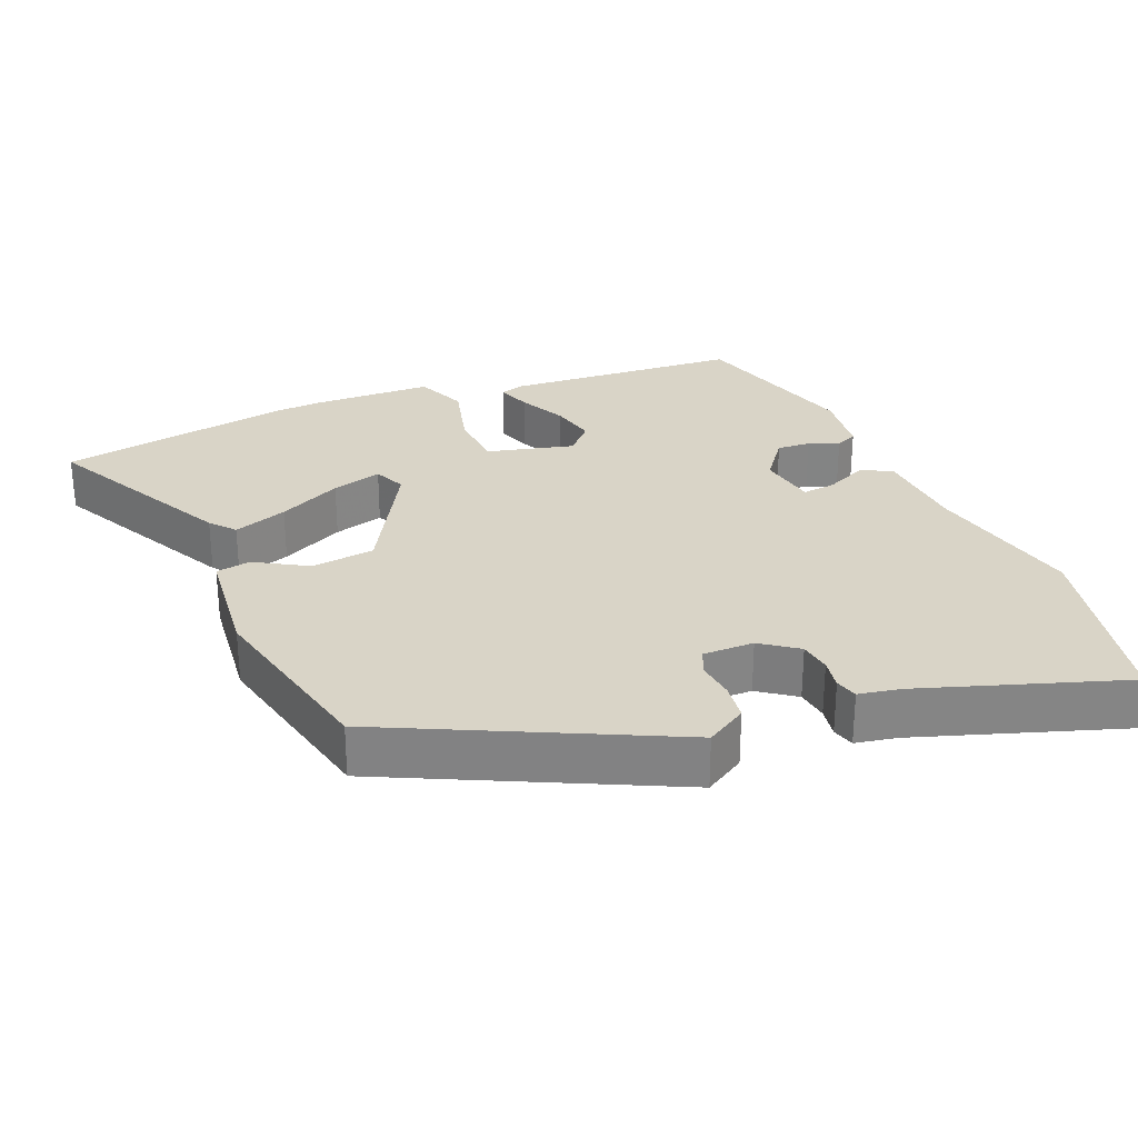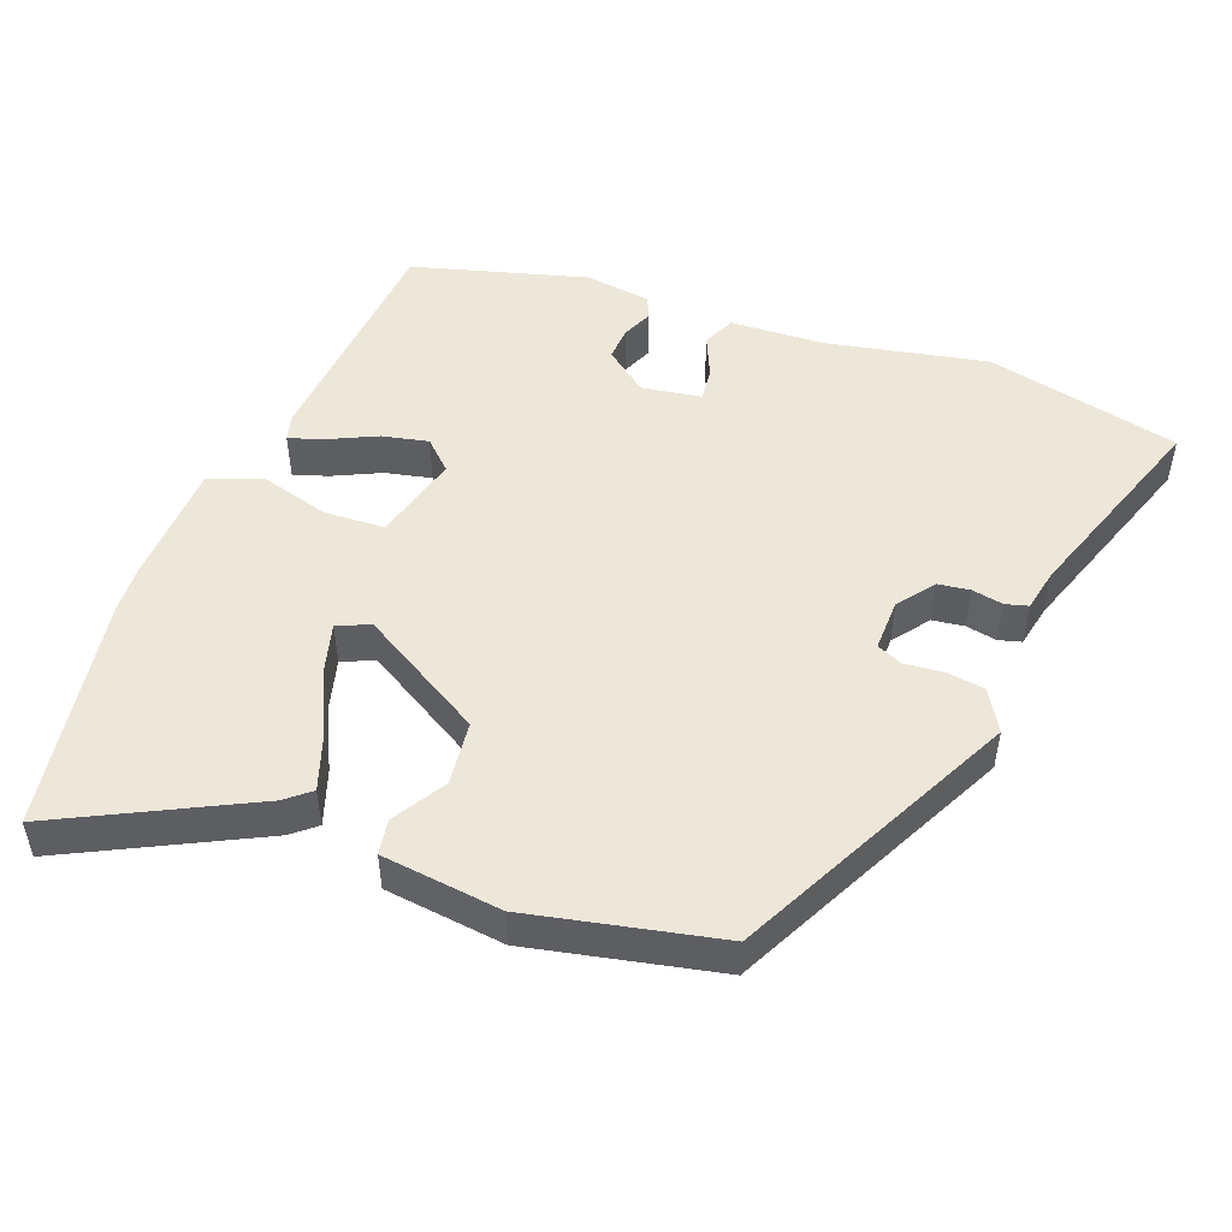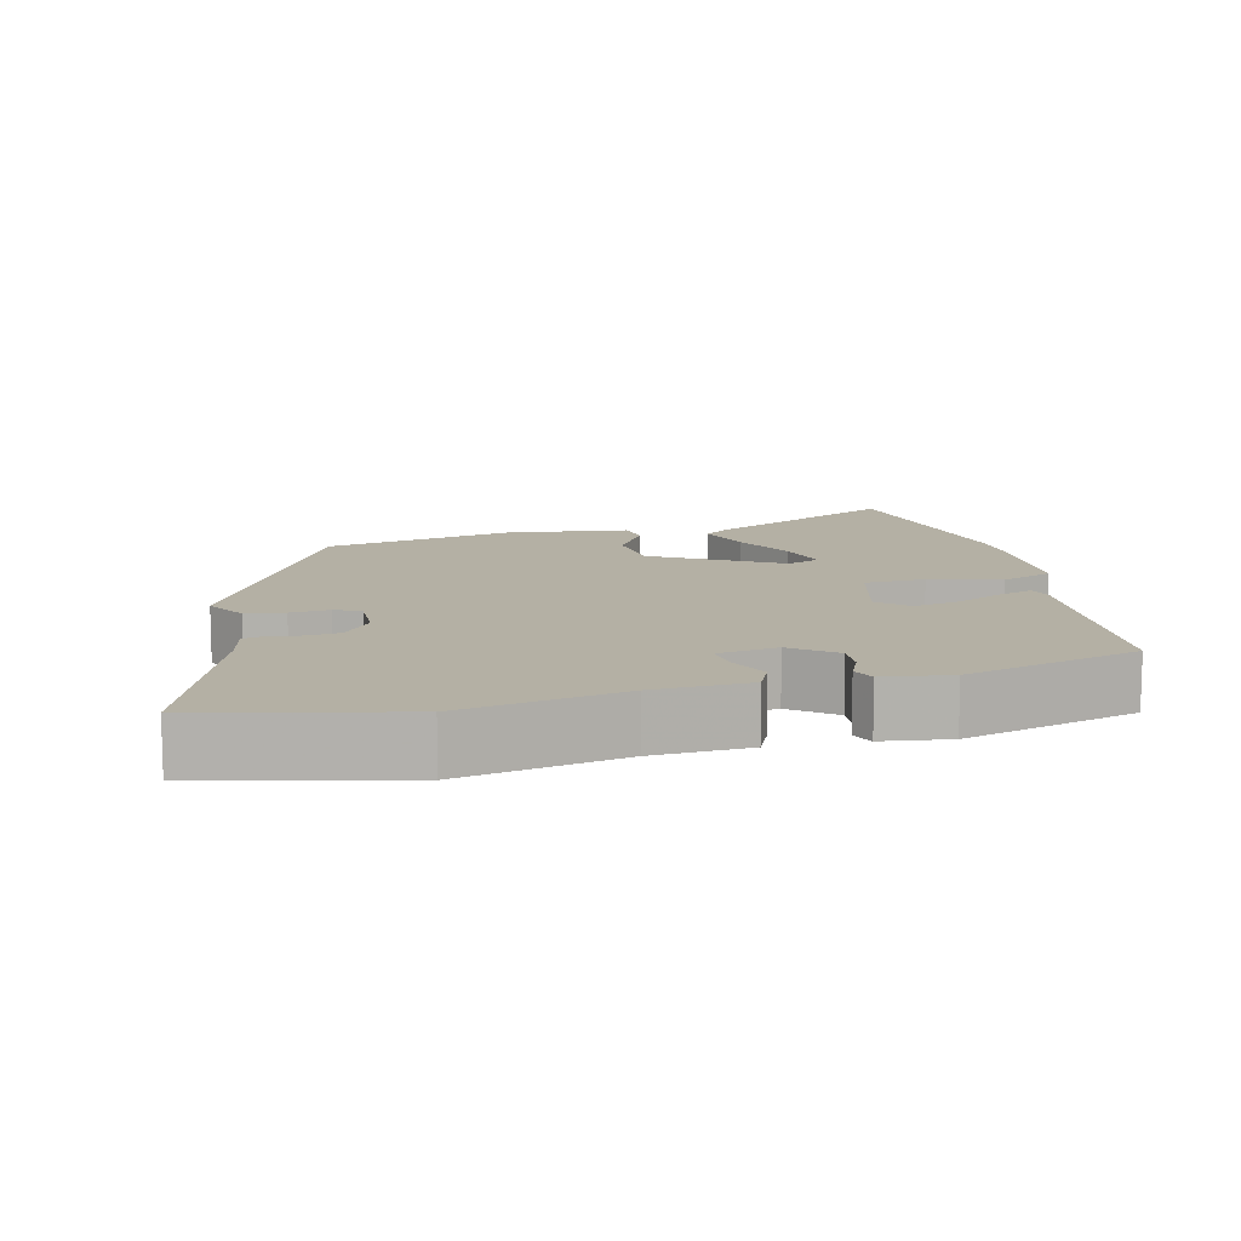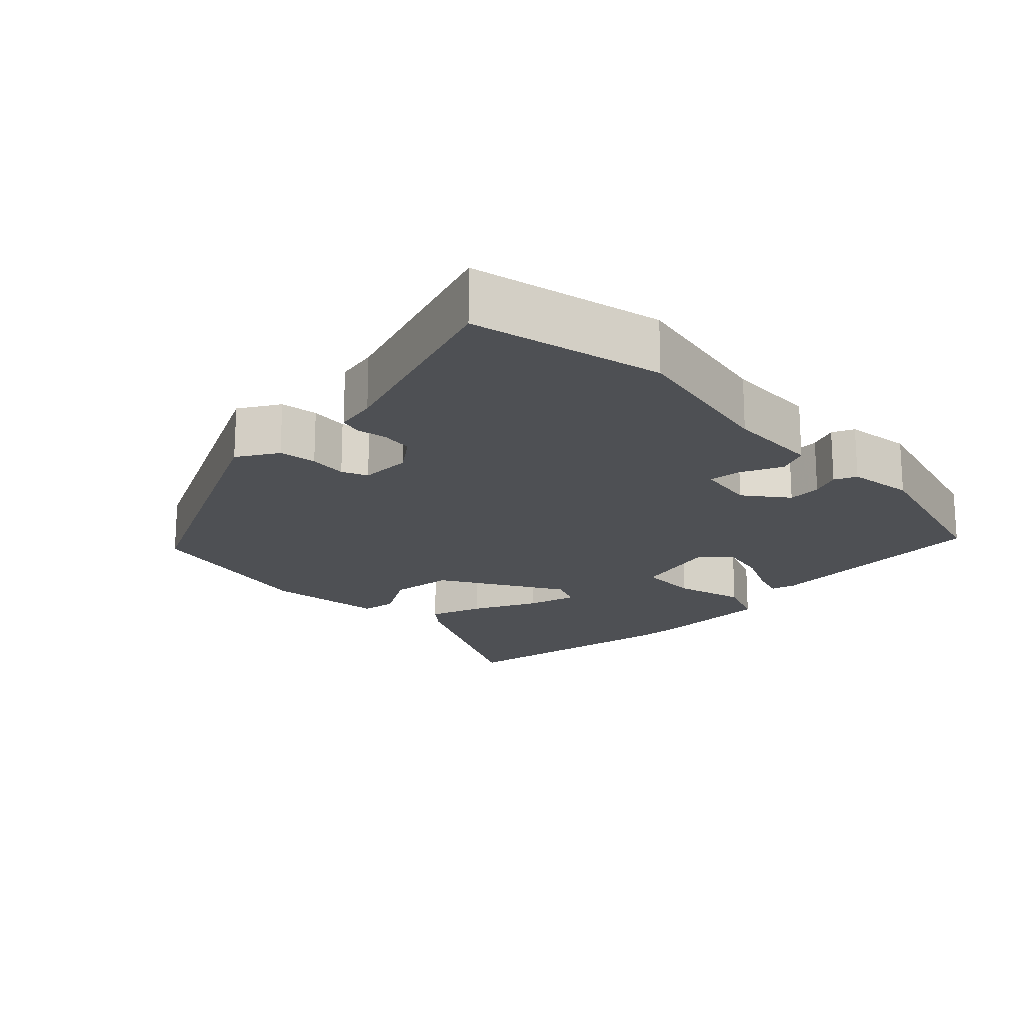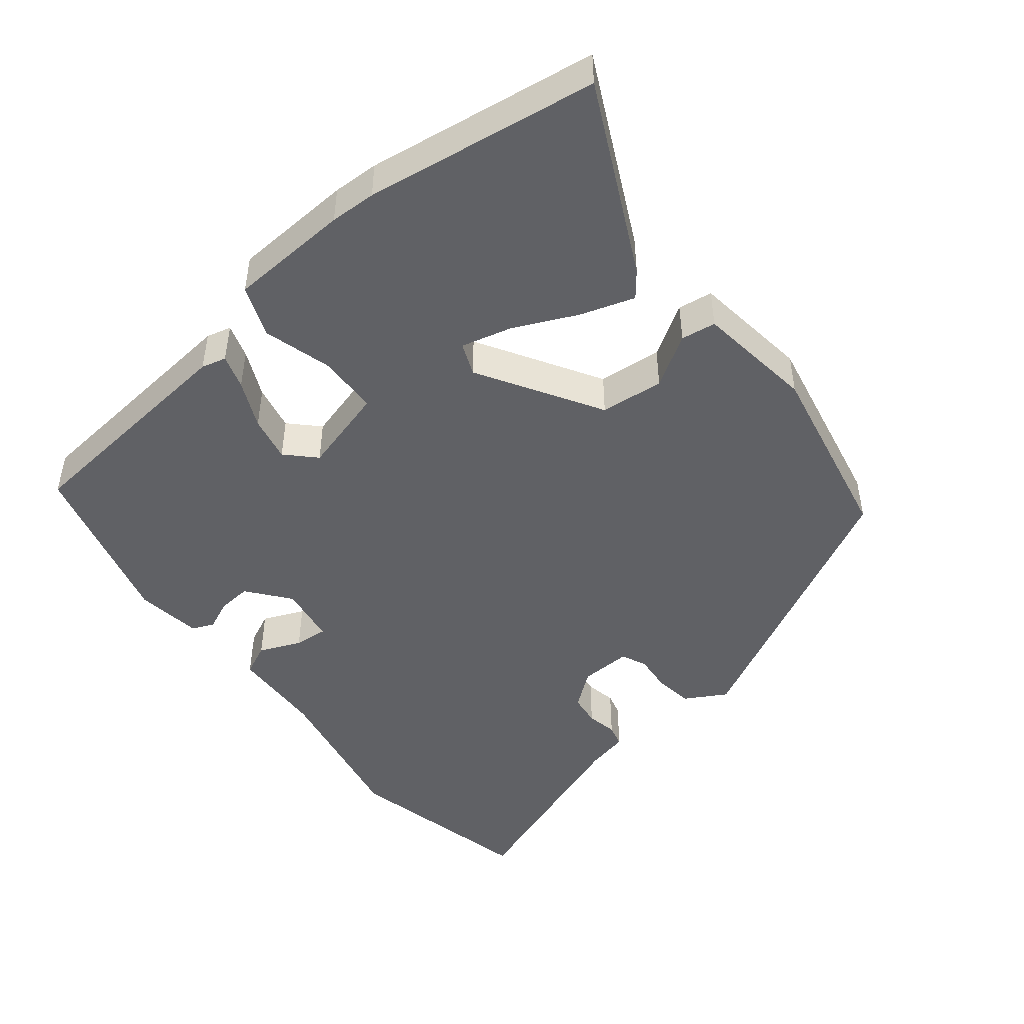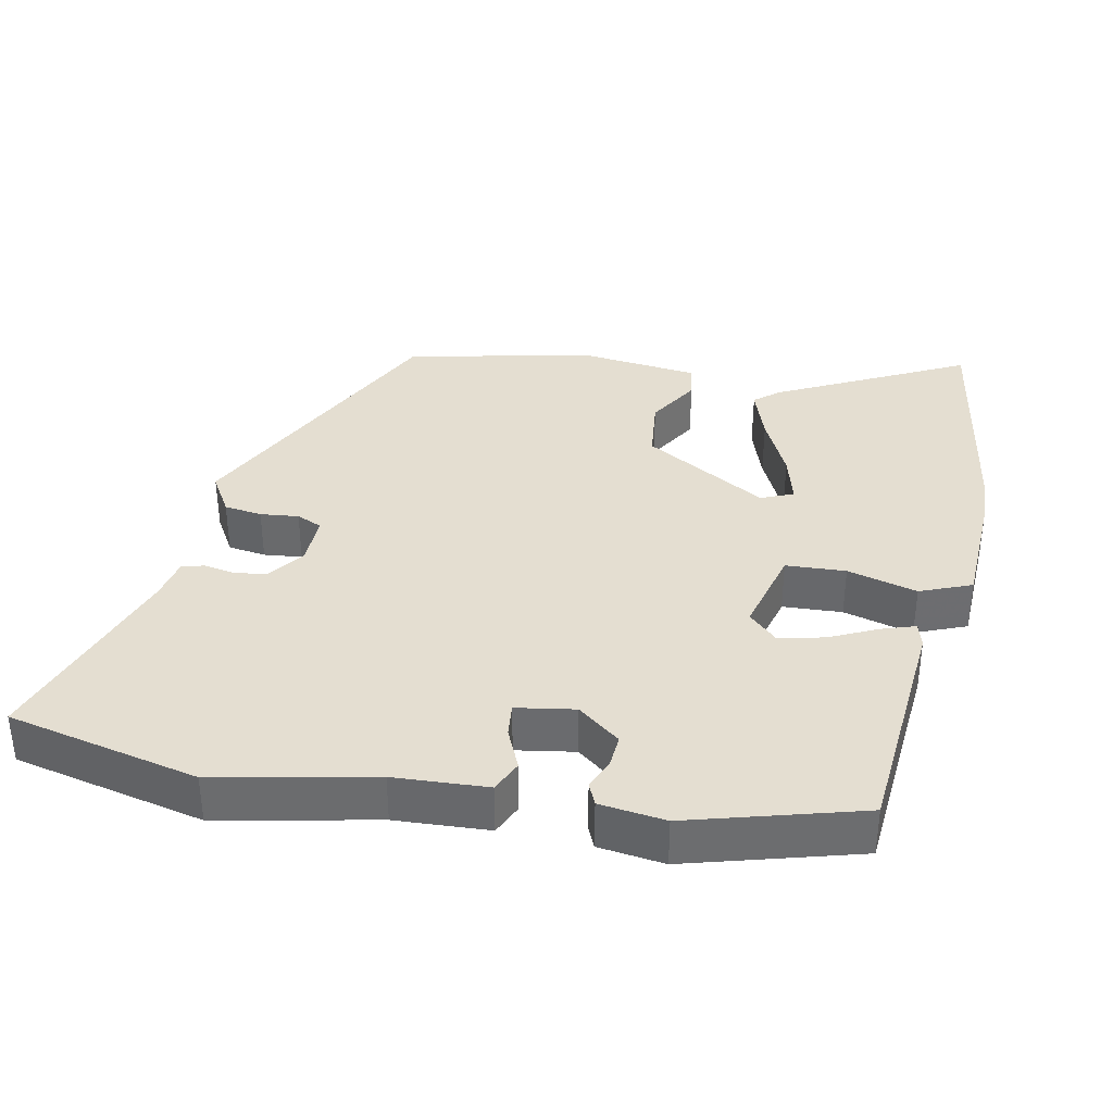
<metadata>
{"format":"obj","ext":"obj","renderer":"f3d","projection":"perspective","resolution":1024,"background":"white","views":[{"elev":28.7,"azim":69.5,"up":"+Y"},{"elev":50.0,"azim":23.4,"up":"+Y"},{"elev":11.5,"azim":169.2,"up":"+Y"},{"elev":-18.7,"azim":137.0,"up":"+Y"},{"elev":-47.6,"azim":-47.9,"up":"+Y"},{"elev":36.4,"azim":-166.0,"up":"+Y"}]}
</metadata>
<code>
v 0.584 0.07 -0.485
v 0.315 0.07 -0.533
v 0.097 0.07 -0.478
v -0.033 0.07 -0.465
v -0.051 0.07 -0.42
v -0.023 0.07 -0.364
v -0.016 0.07 -0.318
v -0.097 0.07 -0.301
v -0.158 0.07 -0.344
v -0.157 0.07 -0.391
v -0.141 0.07 -0.433
v -0.156 0.07 -0.463
v -0.248 0.07 -0.471
v -0.484 0.07 -0.393
v -0.496 0.07 -0.066
v -0.485 0.07 -0.032
v -0.438 0.07 -0.05
v -0.374 0.07 -0.084
v -0.311 0.07 -0.101
v -0.27 0.07 -0.065
v -0.296 0.07 0.057
v -0.379 0.07 0.065
v -0.477 0.07 0.043
v -0.547 0.07 0.075
v -0.546 0.07 0.244
v -0.54 0.07 0.308
v -0.473 0.07 0.63
v -0.217 0.07 0.486
v -0.184 0.07 0.456
v -0.213 0.07 0.382
v -0.259 0.07 0.296
v -0.281 0.07 0.227
v -0.237 0.07 0.206
v -0.062 0.07 0.298
v -0.048 0.07 0.386
v -0.088 0.07 0.46
v -0.078 0.07 0.508
v 0.088 0.07 0.52
v 0.346 0.07 0.452
v 0.519 0.07 0.059
v 0.483 0.07 0.004
v 0.43 0.07 -0.001
v 0.377 0.07 0.007
v 0.341 0.07 -0.007
v 0.339 0.07 -0.078
v 0.374 0.07 -0.13
v 0.418 0.07 -0.138
v 0.461 0.07 -0.132
v 0.492 0.07 -0.142
v 0.501 0.07 -0.201
v 0.584 0 -0.485
v 0.315 0 -0.533
v 0.097 0 -0.478
v -0.033 0 -0.465
v -0.051 0 -0.42
v -0.023 0 -0.364
v -0.016 0 -0.318
v -0.097 0 -0.301
v -0.158 0 -0.344
v -0.157 0 -0.391
v -0.141 0 -0.433
v -0.156 0 -0.463
v -0.248 0 -0.471
v -0.484 0 -0.393
v -0.496 0 -0.066
v -0.485 0 -0.032
v -0.438 0 -0.05
v -0.374 0 -0.084
v -0.311 0 -0.101
v -0.27 0 -0.065
v -0.296 0 0.057
v -0.379 0 0.065
v -0.477 0 0.043
v -0.547 0 0.075
v -0.546 0 0.244
v -0.54 0 0.308
v -0.473 0 0.63
v -0.217 0 0.486
v -0.184 0 0.456
v -0.213 0 0.382
v -0.259 0 0.296
v -0.281 0 0.227
v -0.237 0 0.206
v -0.062 0 0.298
v -0.048 0 0.386
v -0.088 0 0.46
v -0.078 0 0.508
v 0.088 0 0.52
v 0.346 0 0.452
v 0.519 0 0.059
v 0.483 0 0.004
v 0.43 0 -0.001
v 0.377 0 0.007
v 0.341 0 -0.007
v 0.339 0 -0.078
v 0.374 0 -0.13
v 0.418 0 -0.138
v 0.461 0 -0.132
v 0.492 0 -0.142
v 0.501 0 -0.201
f 47 48 49 50
f 46 47 50 1
f 45 46 1 2
f 44 45 2 3
f 40 41 42 43
f 38 39 40 43
f 38 43 44
f 35 36 37 38
f 34 35 38 44
f 33 34 44 3
f 28 29 30 31
f 28 31 32
f 27 28 32
f 26 27 32
f 22 23 24 25
f 21 22 25 26
f 15 16 17 18
f 15 18 19
f 14 15 19
f 13 14 19 20
f 10 11 12 13
f 9 10 13 20
f 3 4 5 6
f 3 6 7
f 33 3 7
f 21 26 32 33
f 21 33 7 8
f 8 9 20 21
f 100 99 98 97
f 51 100 97 96
f 52 51 96 95
f 53 52 95 94
f 93 92 91 90
f 93 90 89 88
f 94 93 88
f 88 87 86 85
f 94 88 85 84
f 53 94 84 83
f 81 80 79 78
f 82 81 78
f 82 78 77
f 82 77 76
f 75 74 73 72
f 76 75 72 71
f 68 67 66 65
f 69 68 65
f 69 65 64
f 70 69 64 63
f 63 62 61 60
f 70 63 60 59
f 56 55 54 53
f 57 56 53
f 57 53 83
f 83 82 76 71
f 58 57 83 71
f 71 70 59 58
f 1 51 52 2
f 2 52 53 3
f 3 53 54 4
f 4 54 55 5
f 5 55 56 6
f 6 56 57 7
f 7 57 58 8
f 8 58 59 9
f 9 59 60 10
f 10 60 61 11
f 11 61 62 12
f 12 62 63 13
f 13 63 64 14
f 14 64 65 15
f 15 65 66 16
f 16 66 67 17
f 17 67 68 18
f 18 68 69 19
f 19 69 70 20
f 20 70 71 21
f 21 71 72 22
f 22 72 73 23
f 23 73 74 24
f 24 74 75 25
f 25 75 76 26
f 26 76 77 27
f 27 77 78 28
f 28 78 79 29
f 29 79 80 30
f 30 80 81 31
f 31 81 82 32
f 32 82 83 33
f 33 83 84 34
f 34 84 85 35
f 35 85 86 36
f 36 86 87 37
f 37 87 88 38
f 38 88 89 39
f 39 89 90 40
f 40 90 91 41
f 41 91 92 42
f 42 92 93 43
f 43 93 94 44
f 44 94 95 45
f 45 95 96 46
f 46 96 97 47
f 47 97 98 48
f 48 98 99 49
f 49 99 100 50
f 50 100 51 1

</code>
